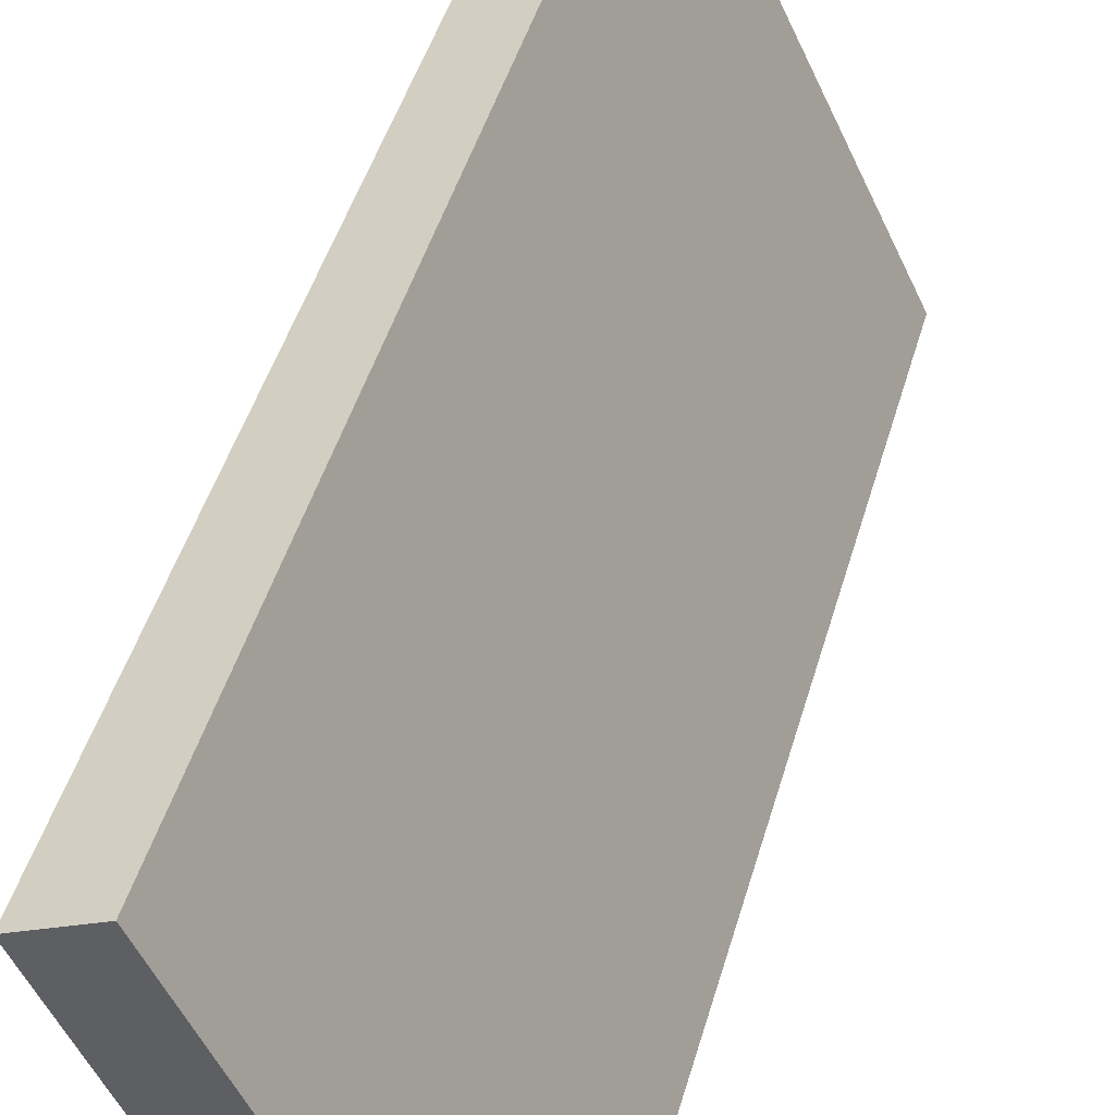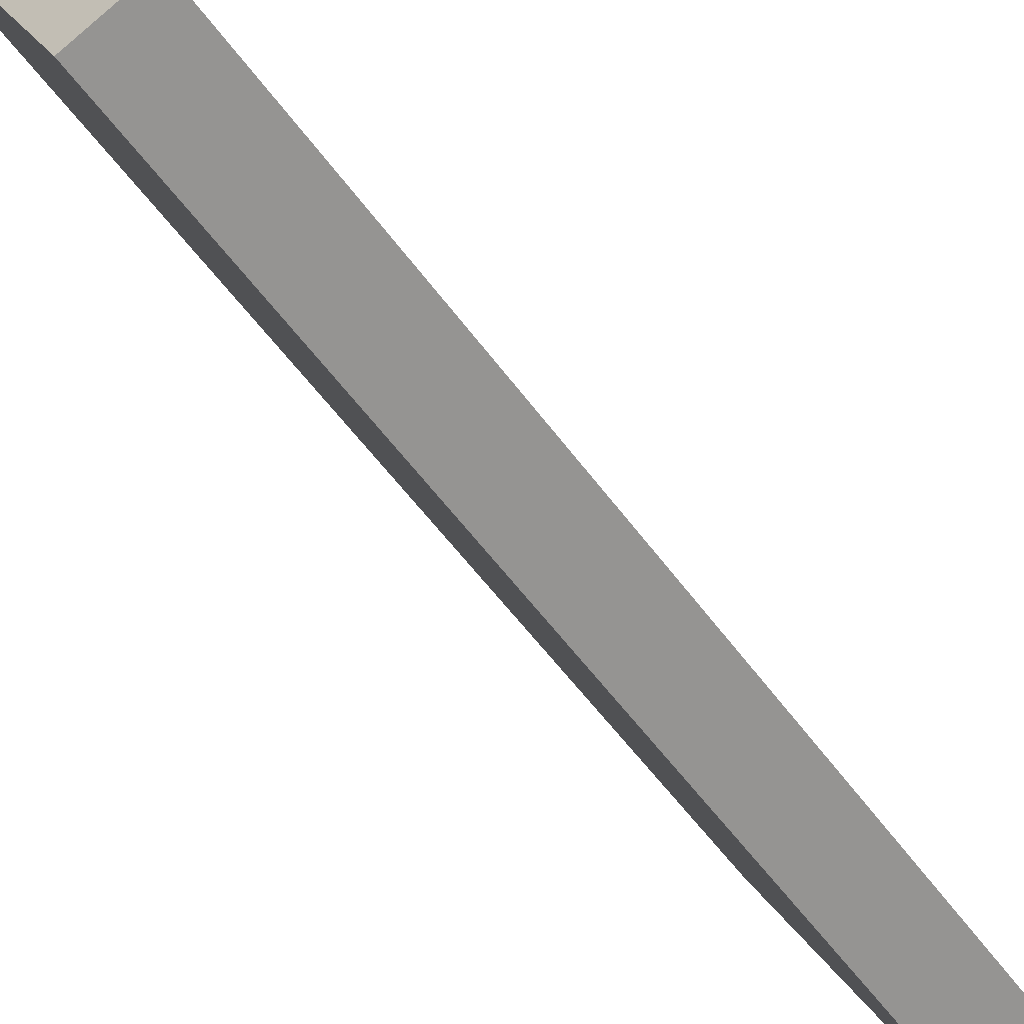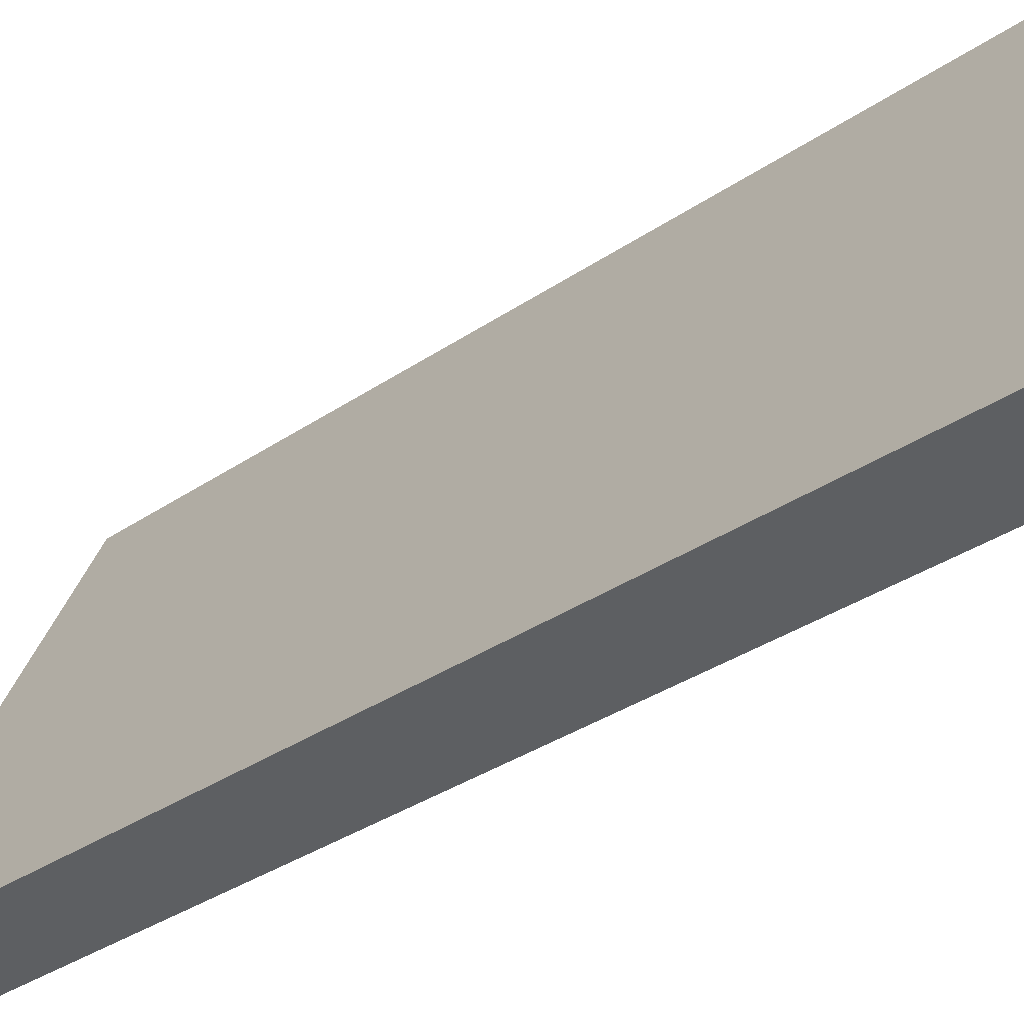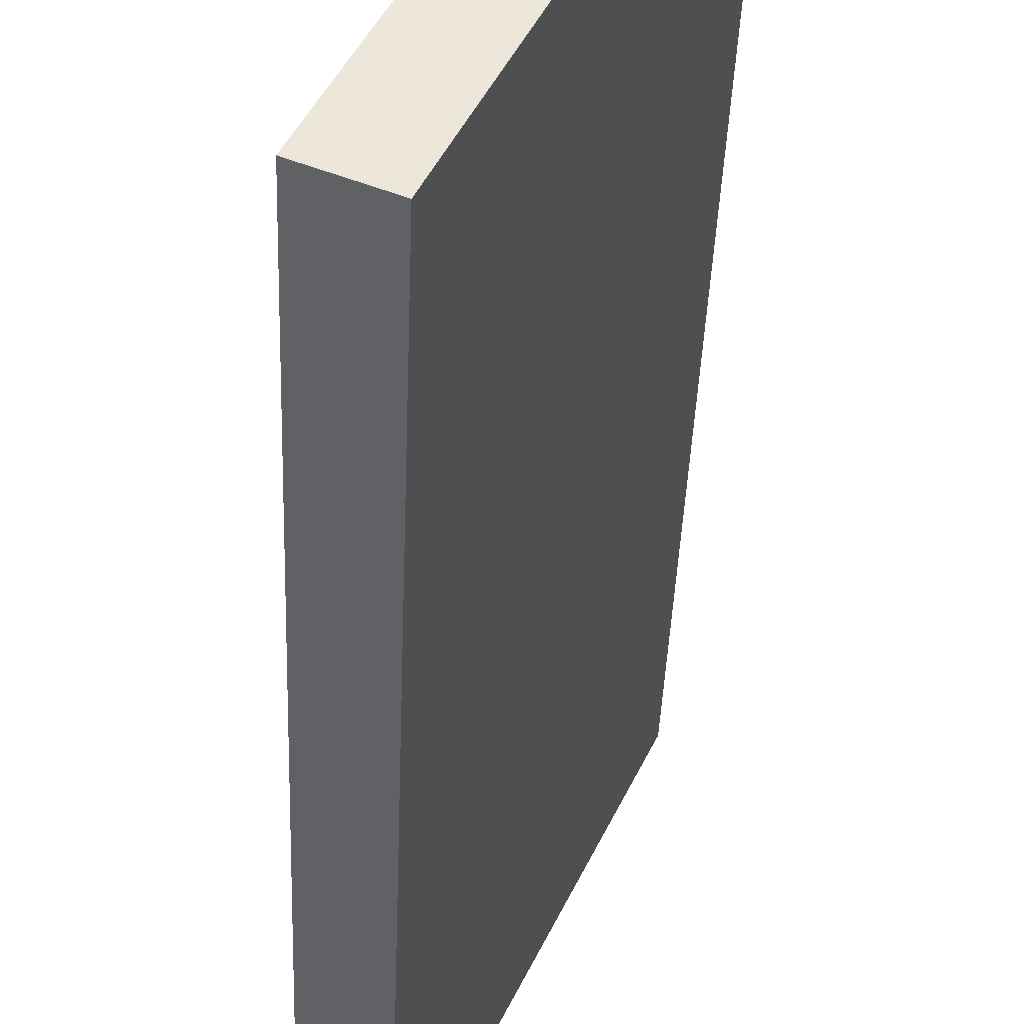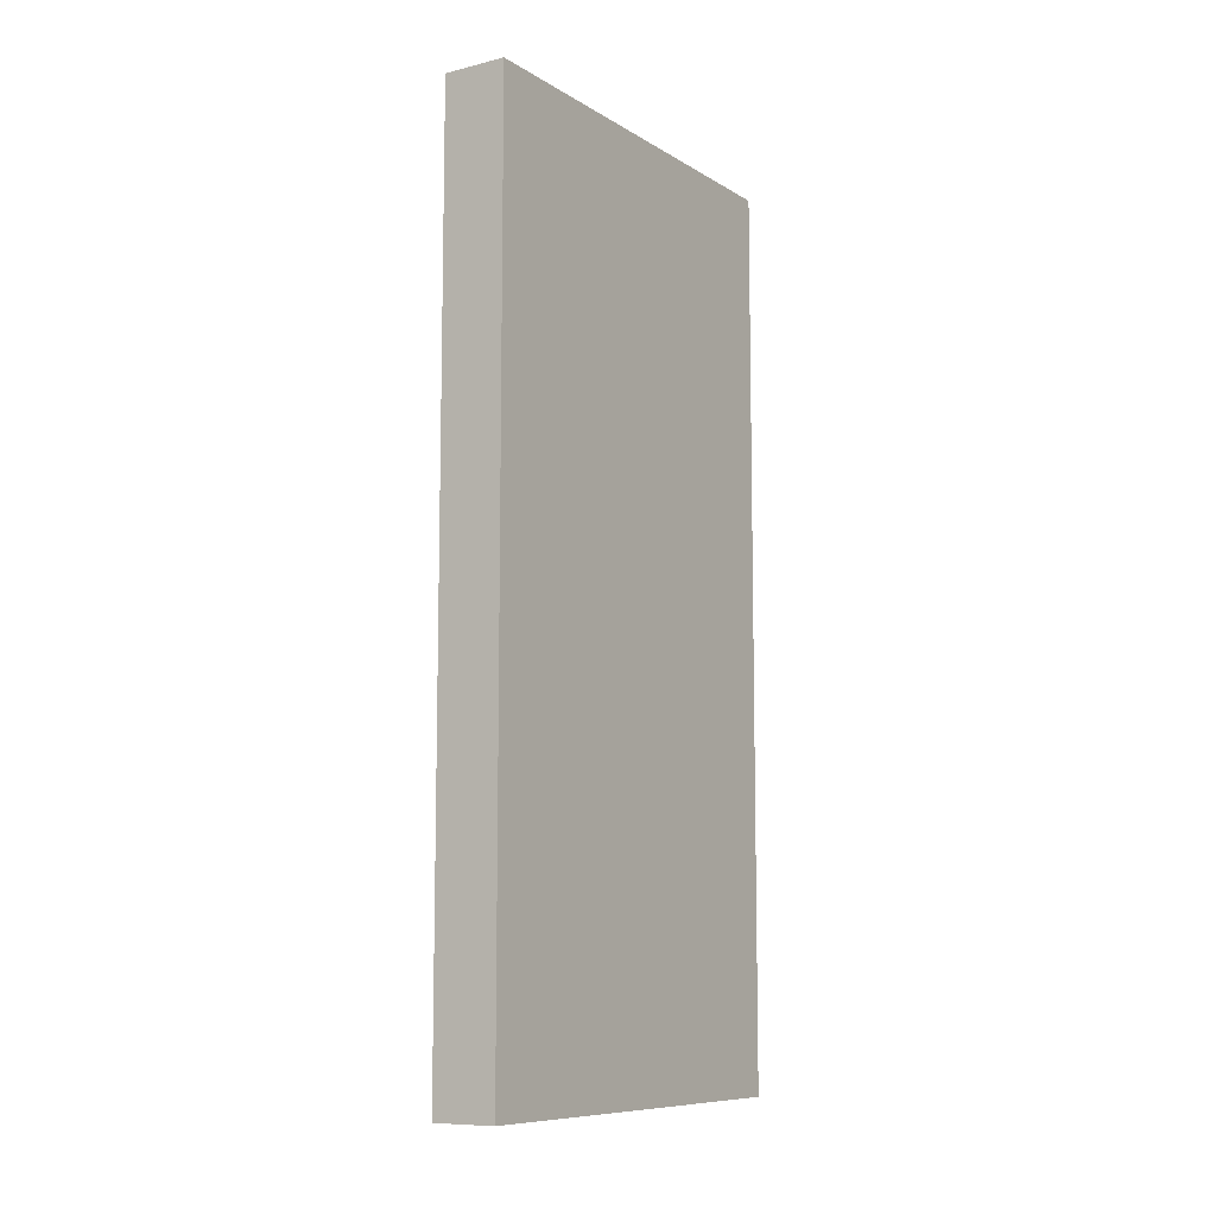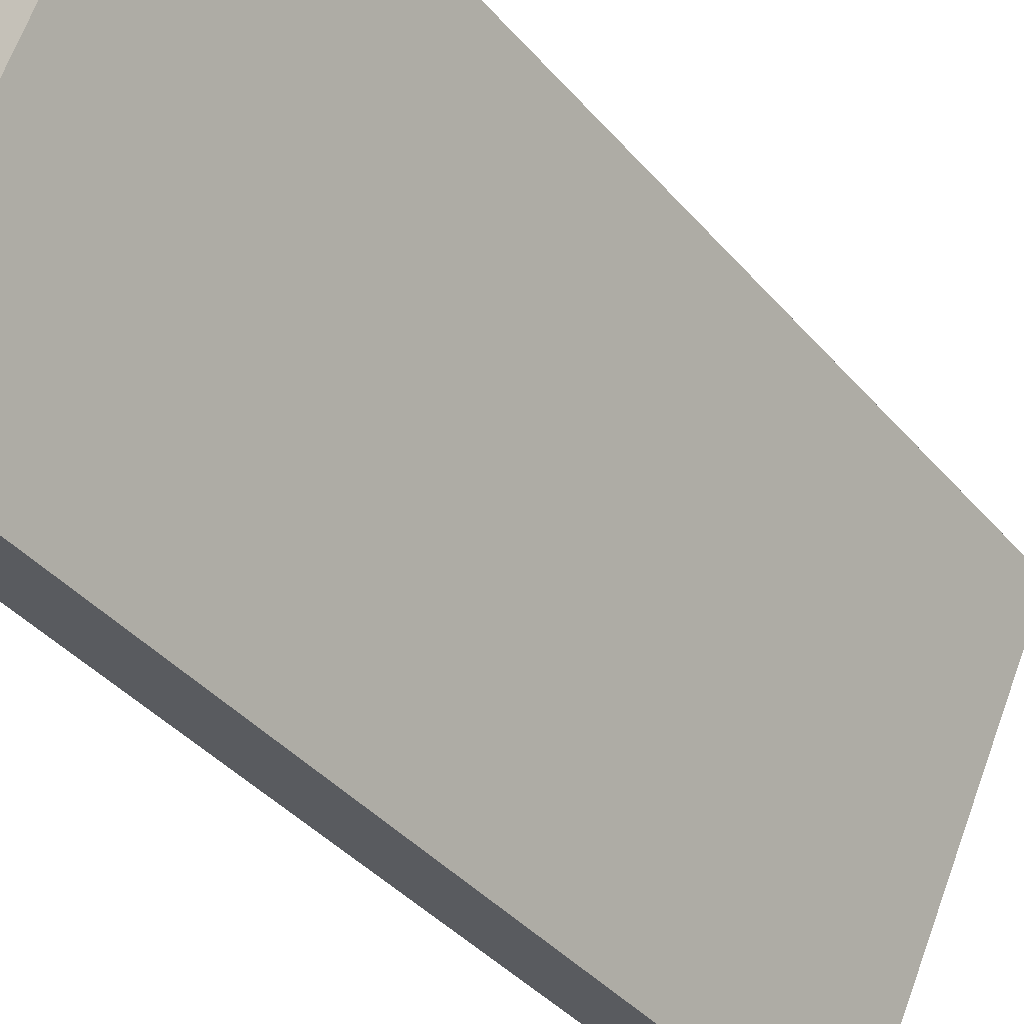
<metadata>
{"format":"obj","ext":"obj","renderer":"f3d","projection":"perspective","resolution":1024,"background":"white","views":[{"elev":45.0,"azim":-164.6,"up":"+Z"},{"elev":-54.5,"azim":-145.0,"up":"+Z"},{"elev":-32.7,"azim":-46.2,"up":"+Z"},{"elev":-40.5,"azim":-2.1,"up":"+Z"},{"elev":-9.2,"azim":58.3,"up":"+Y"},{"elev":-38.8,"azim":35.7,"up":"+Z"}]}
</metadata>
<code>
v  0.637 9.576 -0.266
v  1.949 9.576 4.142
v  2.554 9.576 3.851
v  0 9.576 5.864e-16
v  1.949 -2.536e-16 4.142
v  2.554 -2.358e-16 3.851
v  0.637 1.629e-17 -0.266
v  0 0 0
g defaultobject
f 1 2 3
f 2 1 4
f 5 3 2
f 3 5 6
f 6 1 3
f 1 6 7
f 7 4 1
f 4 7 8
f 8 2 4
f 2 8 5
f 8 6 5
f 6 8 7

</code>
